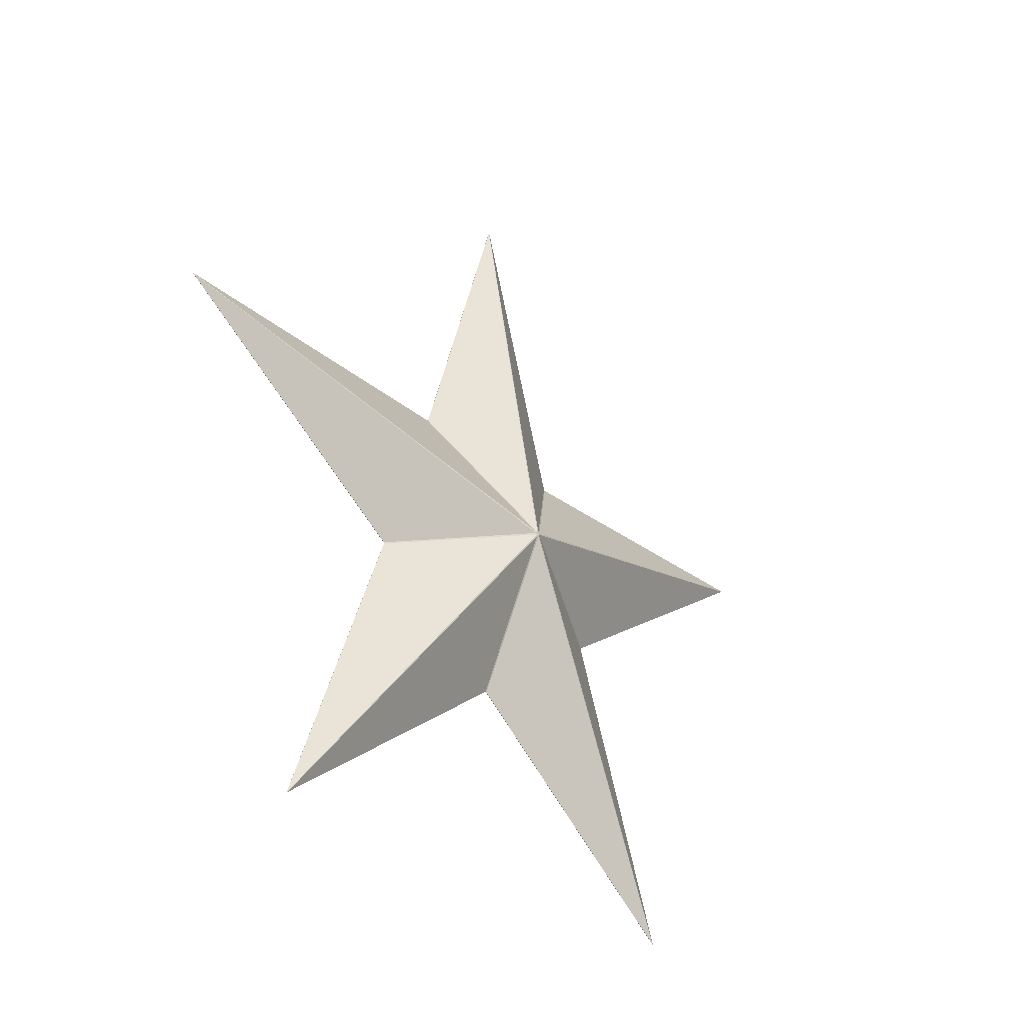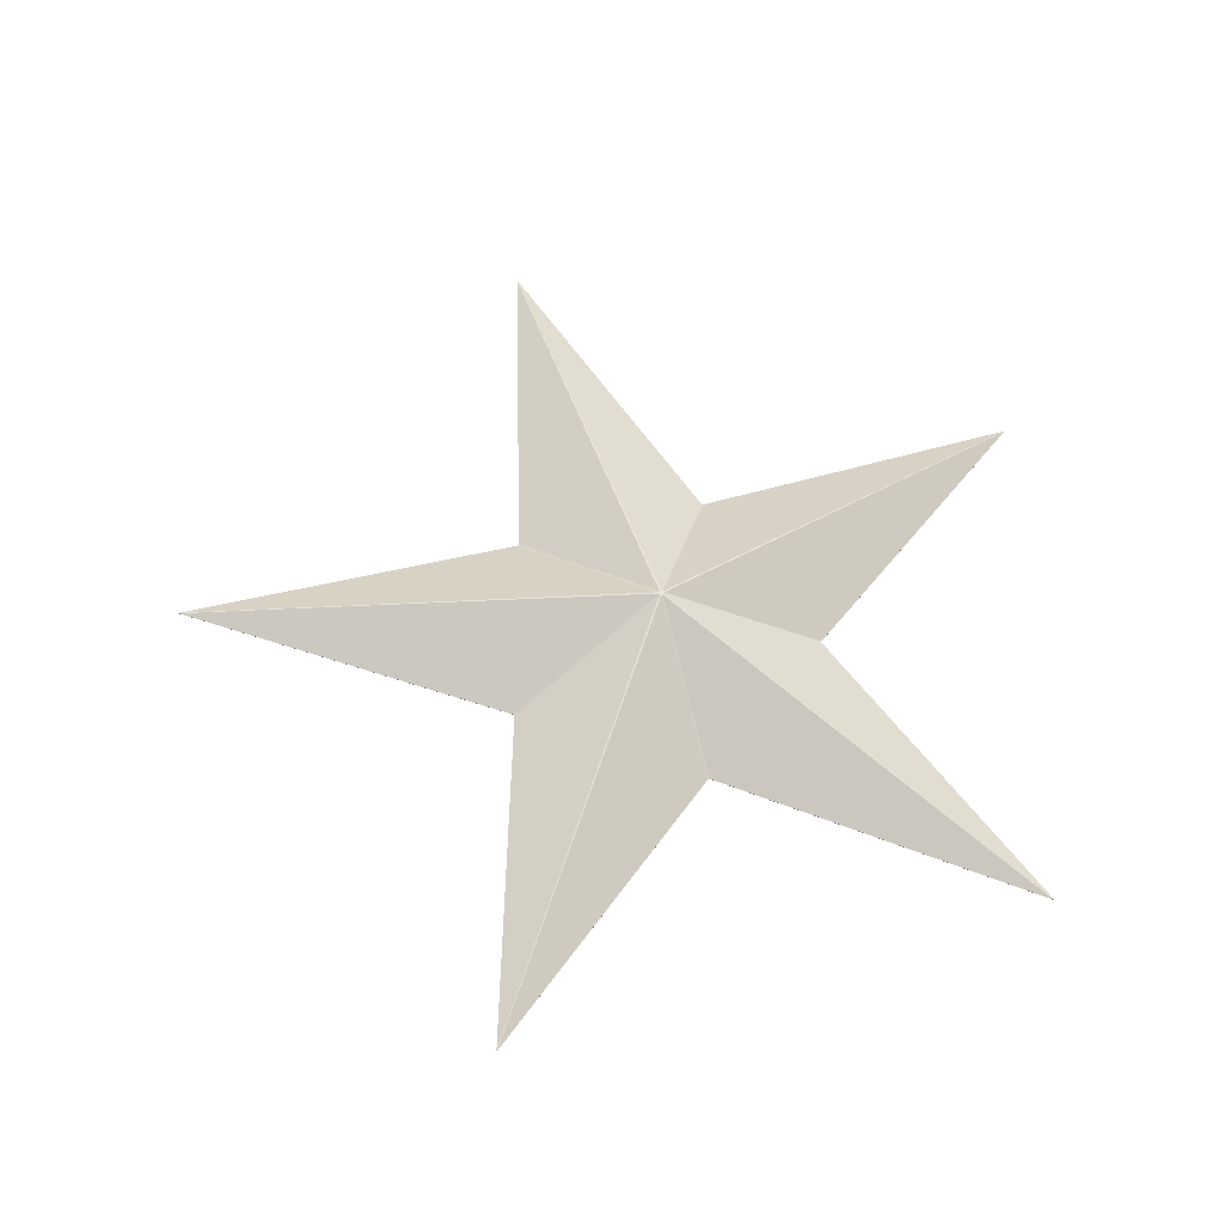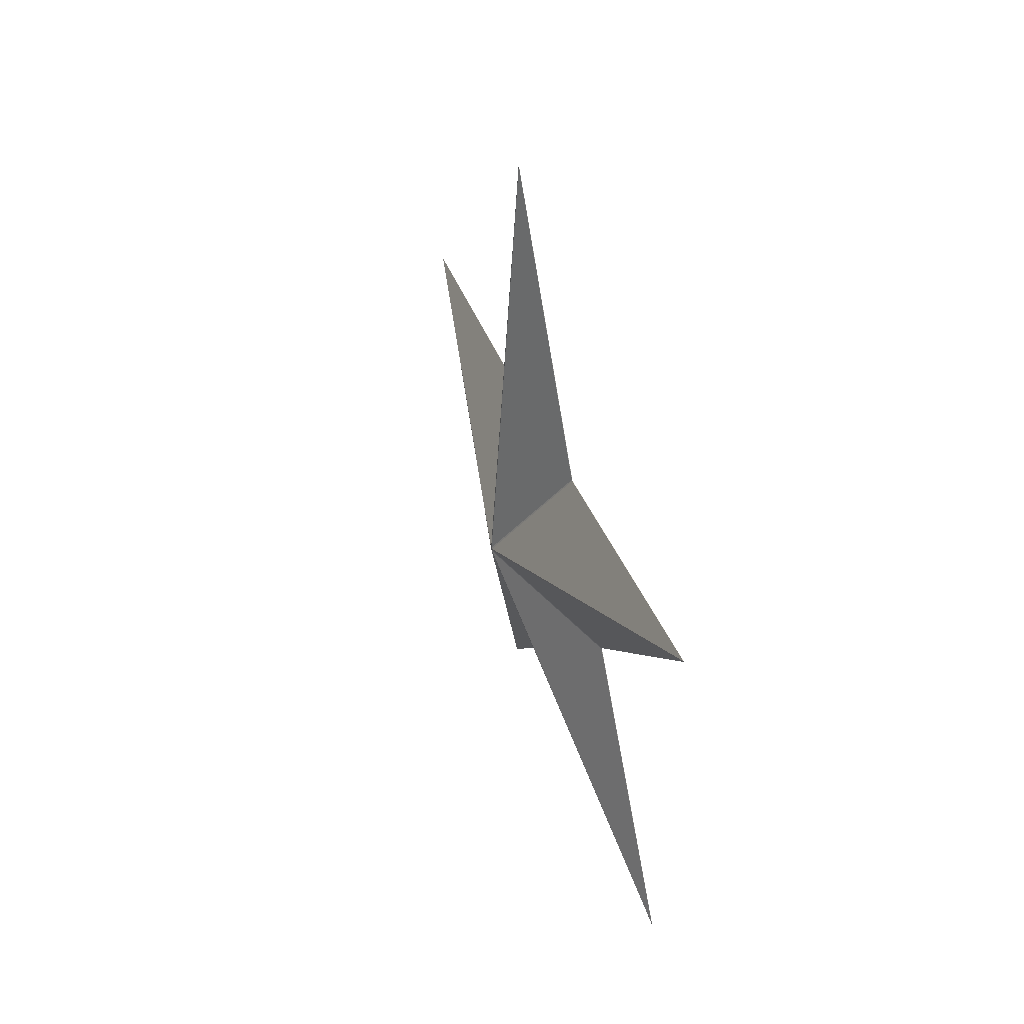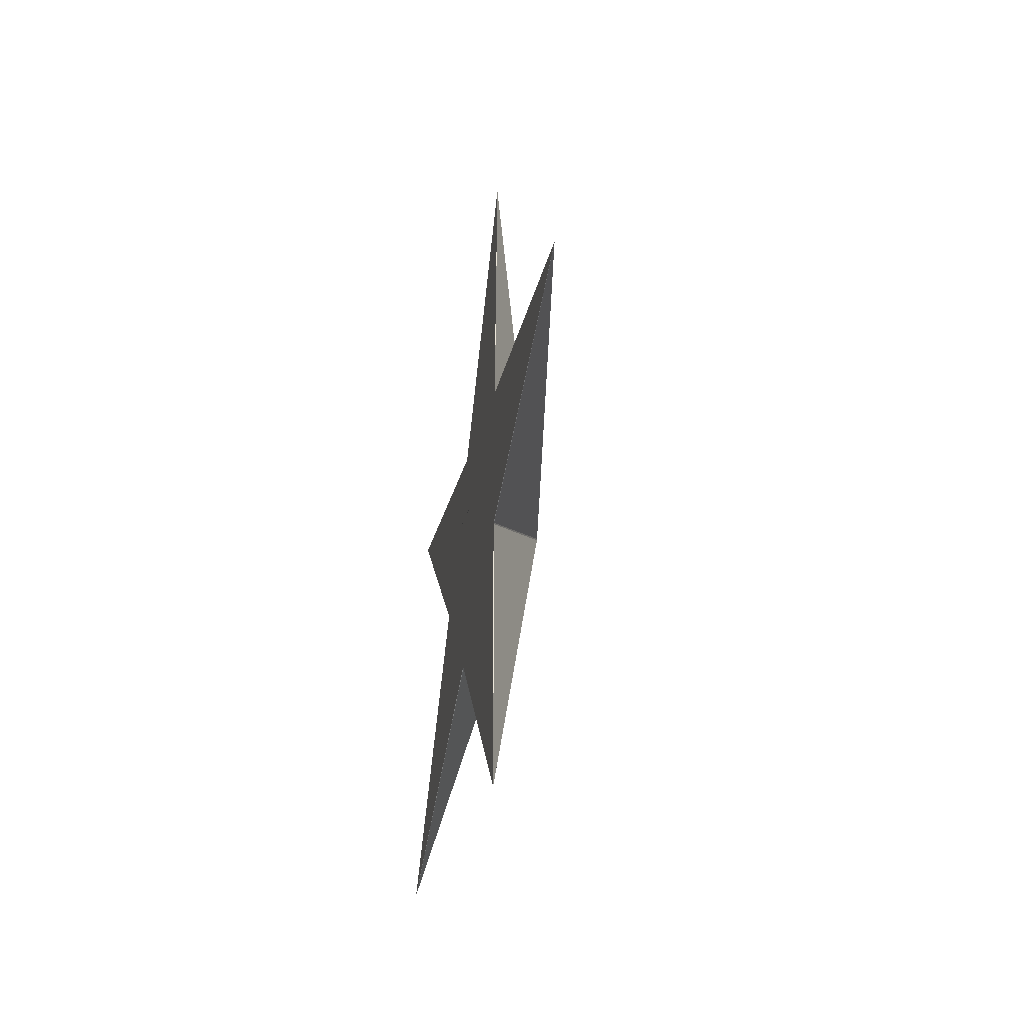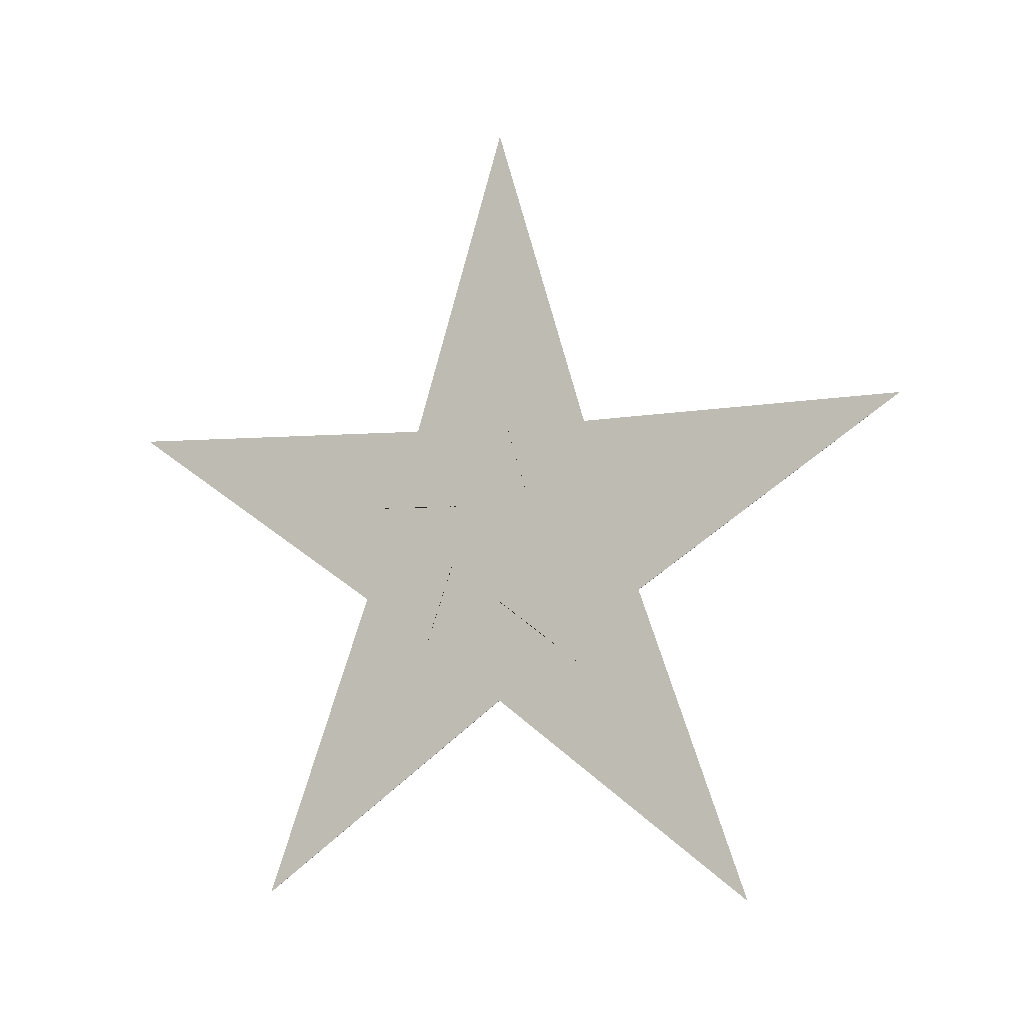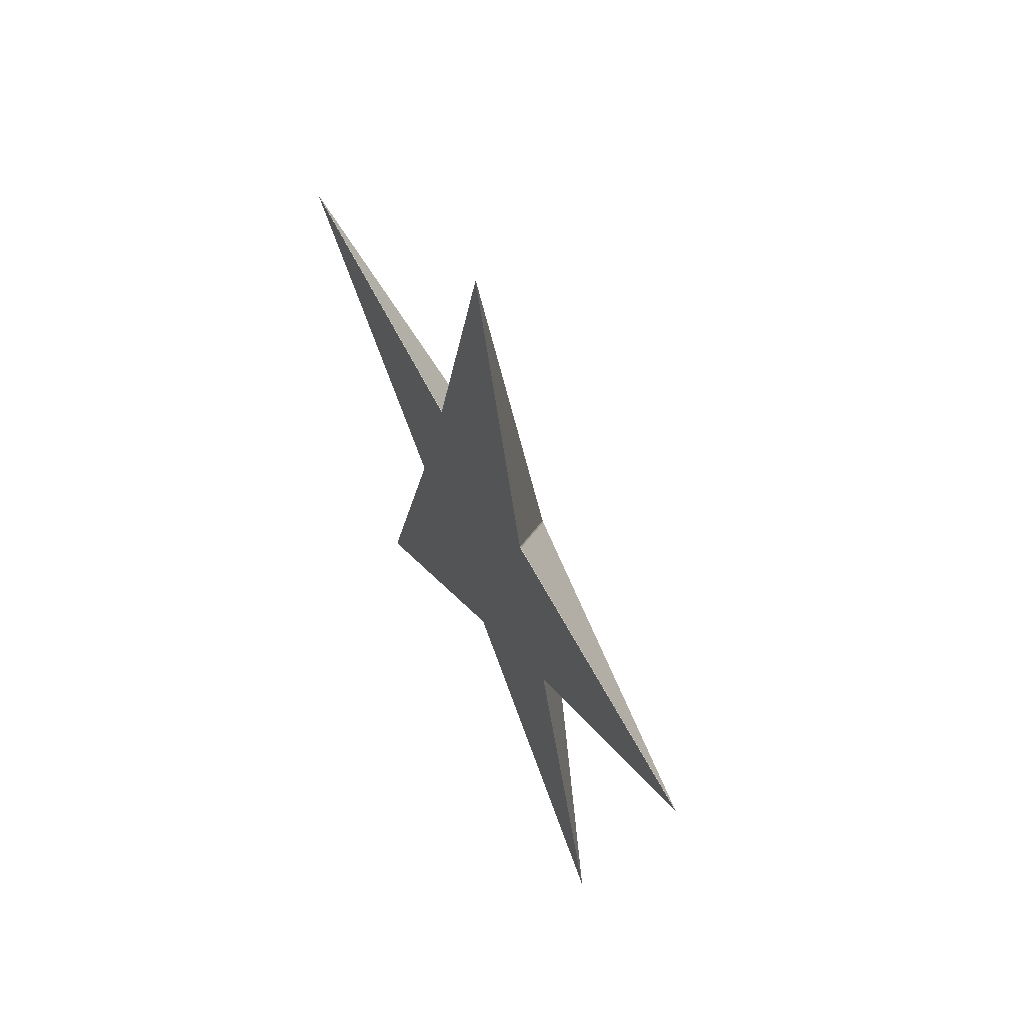
<metadata>
{"format":"obj","ext":"obj","renderer":"f3d","projection":"perspective","resolution":1024,"background":"white","views":[{"elev":-31.9,"azim":-137.8,"up":"+Y"},{"elev":-32.3,"azim":-94.9,"up":"+Z"},{"elev":52.2,"azim":-17.3,"up":"+Z"},{"elev":-40.3,"azim":169.0,"up":"+Z"},{"elev":-7.5,"azim":110.8,"up":"+Y"},{"elev":56.4,"azim":154.1,"up":"+Y"}]}
</metadata>
<code>
g default
v 0 0.3142 0.000735
v 0 0.2429 0.09412
v 0 0.2432 0.09454
v 0 0.3555 0.05601
v 0 0.3541 0.05556
v 0 0.4222 0.1527
v 0 0.4227 0.1525
v 0 0.4208 0.03388
v 0 0.4199 0.03507
v 0 0.5334 0.000265
v 0 0.5334 -0.000265
v 0 0.4199 -0.03507
v 0 0.4208 -0.03388
v 0 0.4227 -0.1525
v 0 0.4222 -0.1527
v 0 0.3541 -0.05556
v 0 0.3555 -0.05601
v 0 0.2429 -0.09412
v 0 0.2432 -0.09454
v 0 0.3142 -0.000735
v -0.000388 0.3208 0.1579
v -0.000151 0.000249 0.2711
v -0.07588 0.3713 0.002194
v -0.000151 -6.3e-05 0.2706
v -0.000388 0.2066 0.000736
v -0.07588 0.3703 0.000881
v -0.000388 0.507 0.09832
v -0.000151 0.5156 0.4382
v -0.07588 0.3745 0.002237
v -0.000151 0.515 0.4383
v -0.000388 0.3222 0.1584
v -0.07588 0.3729 0.002739
v -0.000388 0.5078 -0.09713
v -0.000151 0.8337 -0.000266
v -0.07588 0.3755 -0.000811
v -0.000151 0.8337 0.000266
v -0.000388 0.5078 0.09713
v -0.07588 0.3755 0.000811
v -0.000388 0.3222 -0.1584
v -0.000151 0.515 -0.4383
v -0.07588 0.3729 -0.002739
v -0.000151 0.5156 -0.4382
v -0.000388 0.507 -0.09832
v -0.07588 0.3745 -0.002237
v -0.000388 0.2066 -0.000736
v -0.000151 -6.3e-05 -0.2706
v -0.07588 0.3703 -0.000881
v -0.000151 0.000249 -0.2711
v -0.000388 0.3208 -0.1579
v -0.07588 0.3713 -0.002194
v -0 0.000259 0.2711
v 0 0.3208 0.1578
v 0 0.3222 0.1583
v 0 0.515 0.4383
v 0 0.5155 0.4382
v 0 0.5069 0.09827
v 0 0.5078 0.09708
v 0 0.8337 0.000265
v 0 0.8337 -0.000265
v 0 0.5078 -0.09708
v 0 0.5069 -0.09827
v 0 0.5155 -0.4382
v 0 0.515 -0.4383
v 0 0.3222 -0.1583
v 0 0.3208 -0.1578
v -0 0.000259 -0.2711
v -0 -5.2e-05 -0.2706
v 0 0.2067 -0.000735
v 0 0.2067 0.000735
v -0 -5.3e-05 0.2706
v -0.07588 0.3737 0.000226
v -0.07588 0.3721 -0.000296
g Gold_Star:Star001
f 4 3 2 1
f 4 5 3
f 8 7 6 4
f 8 9 7
f 12 11 10 8
f 12 13 11
f 16 15 14 12
f 16 17 15
f 4 16 12 8
f 18 16 4 1
f 18 19 16
f 18 1 20
f 23 22 21
f 26 25 24
f 29 28 27
f 32 31 30
f 35 34 33
f 38 37 36
f 41 40 39
f 44 43 42
f 47 46 45
f 50 49 48
f 3 5 52 51
f 4 6 54 53
f 7 9 56 55
f 8 10 58 57
f 11 13 60 59
f 12 14 62 61
f 15 17 64 63
f 16 19 66 65
f 18 20 68 67
f 1 2 70 69
f 41 72 71 44
f 26 47 45 25
f 47 50 48 46
f 50 41 39 49
f 41 44 42 40
f 44 35 33 43
f 35 38 36 34
f 38 29 27 37
f 29 32 30 28
f 32 23 21 31
f 23 26 24 22
f 2 3 51 70
f 5 4 53 52
f 6 7 55 54
f 9 8 57 56
f 10 11 59 58
f 13 12 61 60
f 14 15 63 62
f 17 16 65 64
f 19 18 67 66
f 20 1 69 68
f 44 71 38 35
f 47 72 41 50
f 38 71 32 29
f 71 72 23 32
f 47 26 23 72
f 52 21 22 51
f 70 24 25 69
f 56 27 28 55
f 54 30 31 53
f 60 33 34 59
f 58 36 37 57
f 64 39 40 63
f 62 42 43 61
f 68 45 46 67
f 66 48 49 65
f 45 68 69 25
f 67 46 48 66
f 65 49 39 64
f 63 40 42 62
f 61 43 33 60
f 59 34 36 58
f 57 37 27 56
f 55 28 30 54
f 53 31 21 52
f 24 70 51 22

</code>
